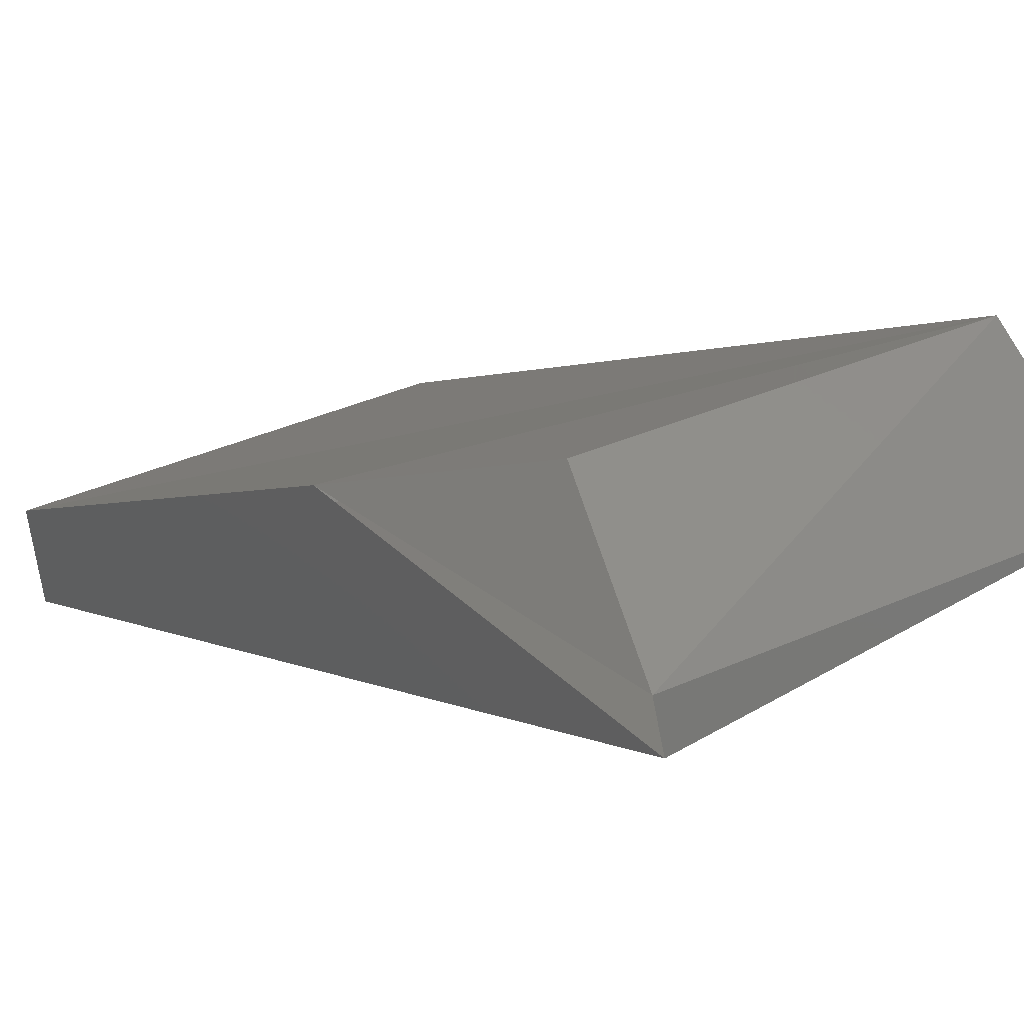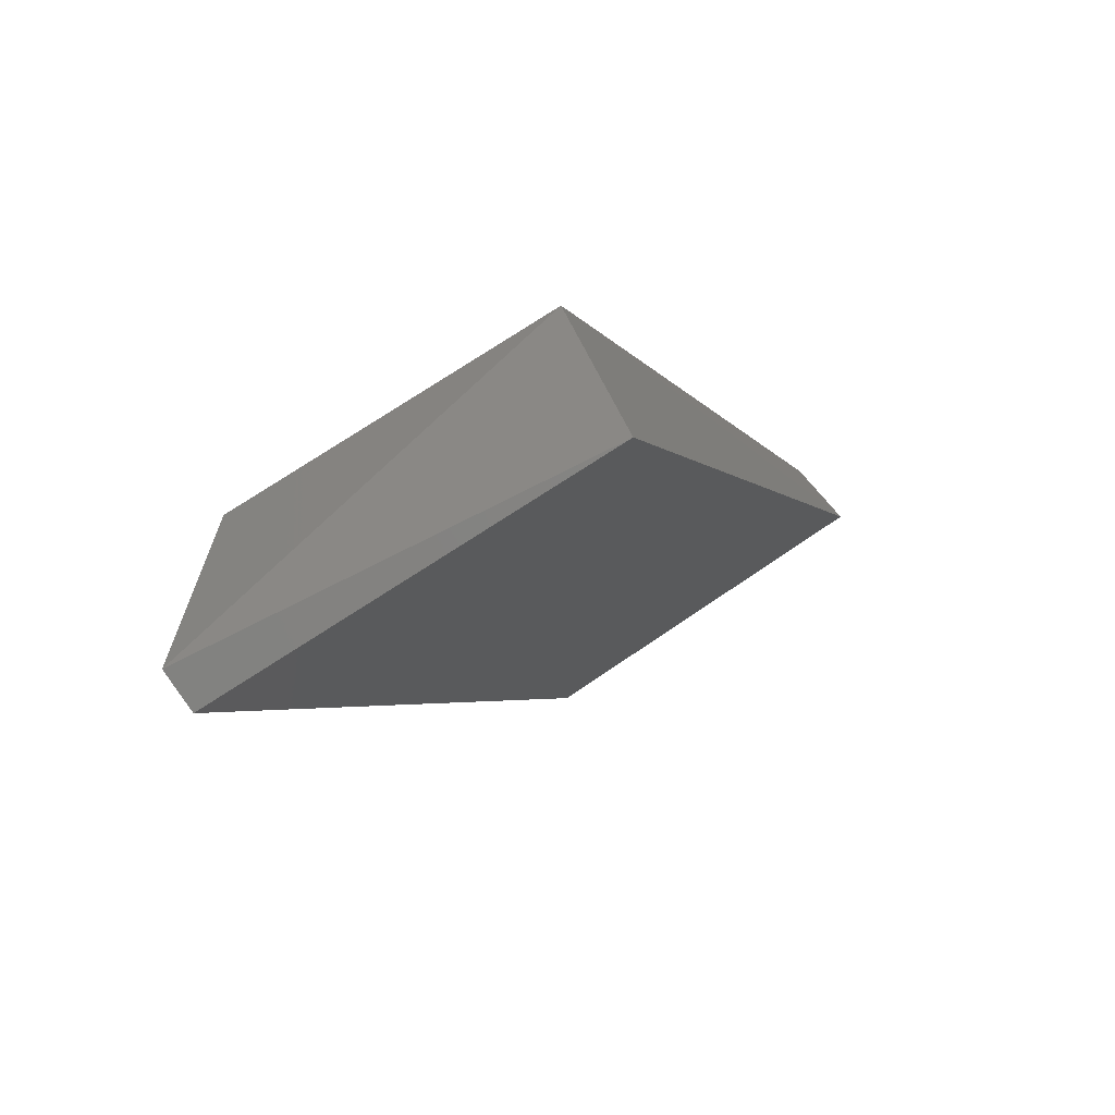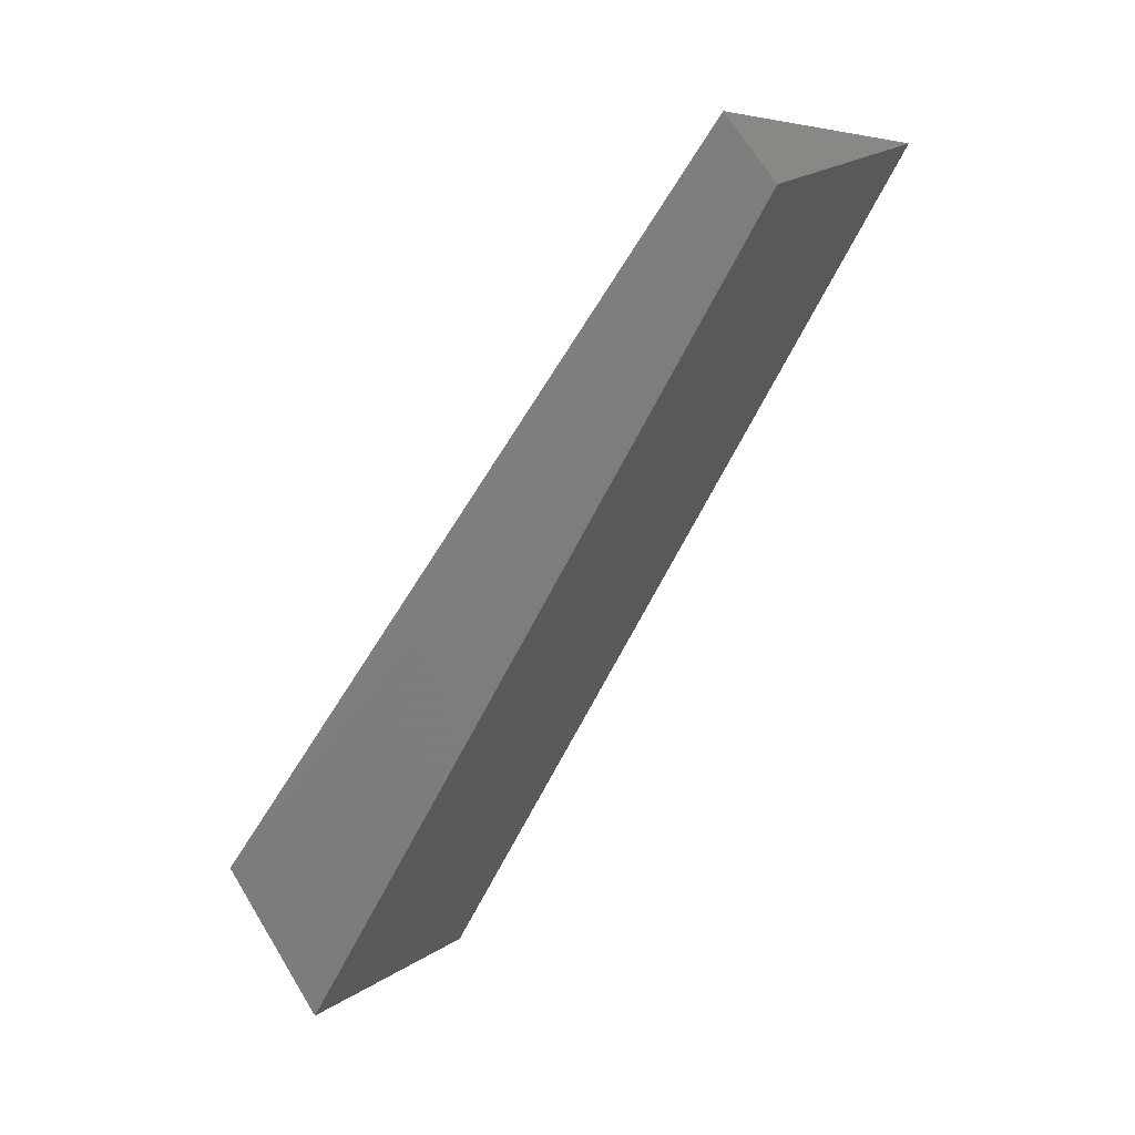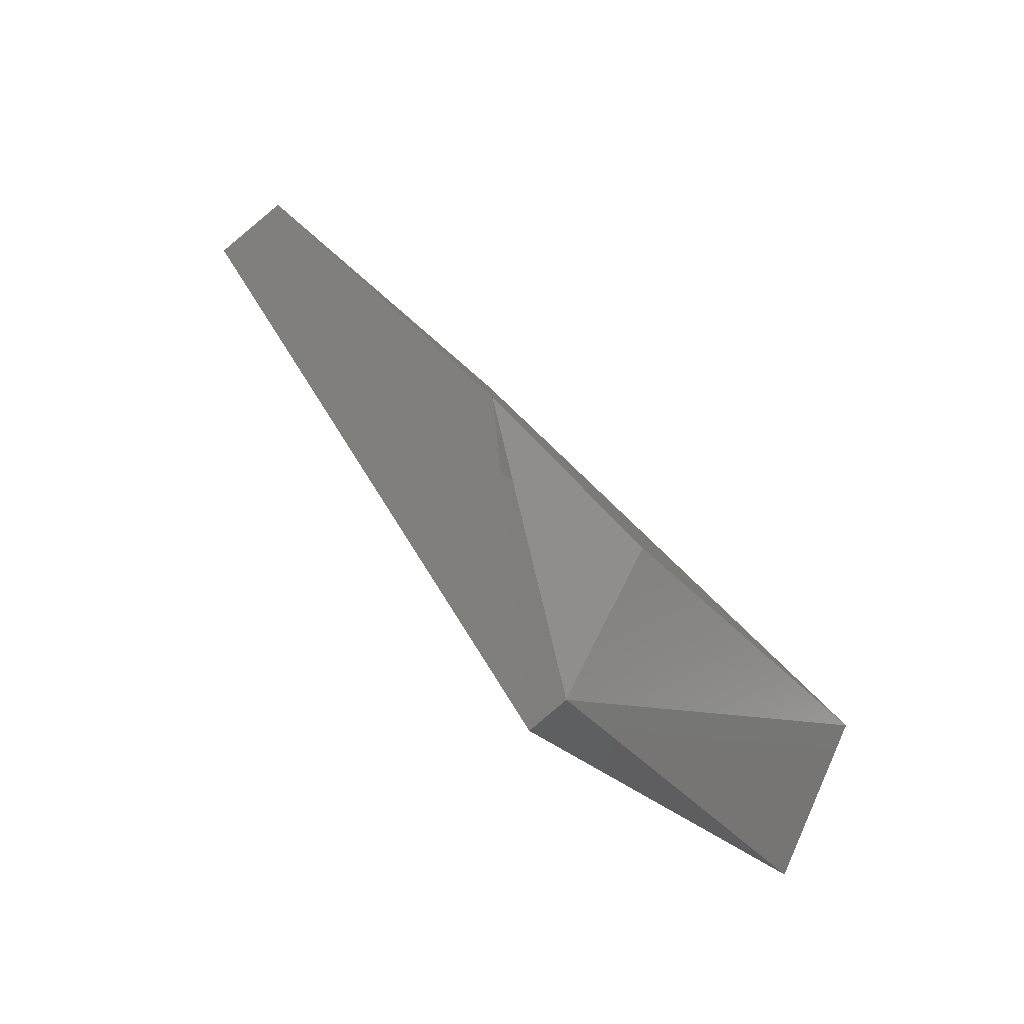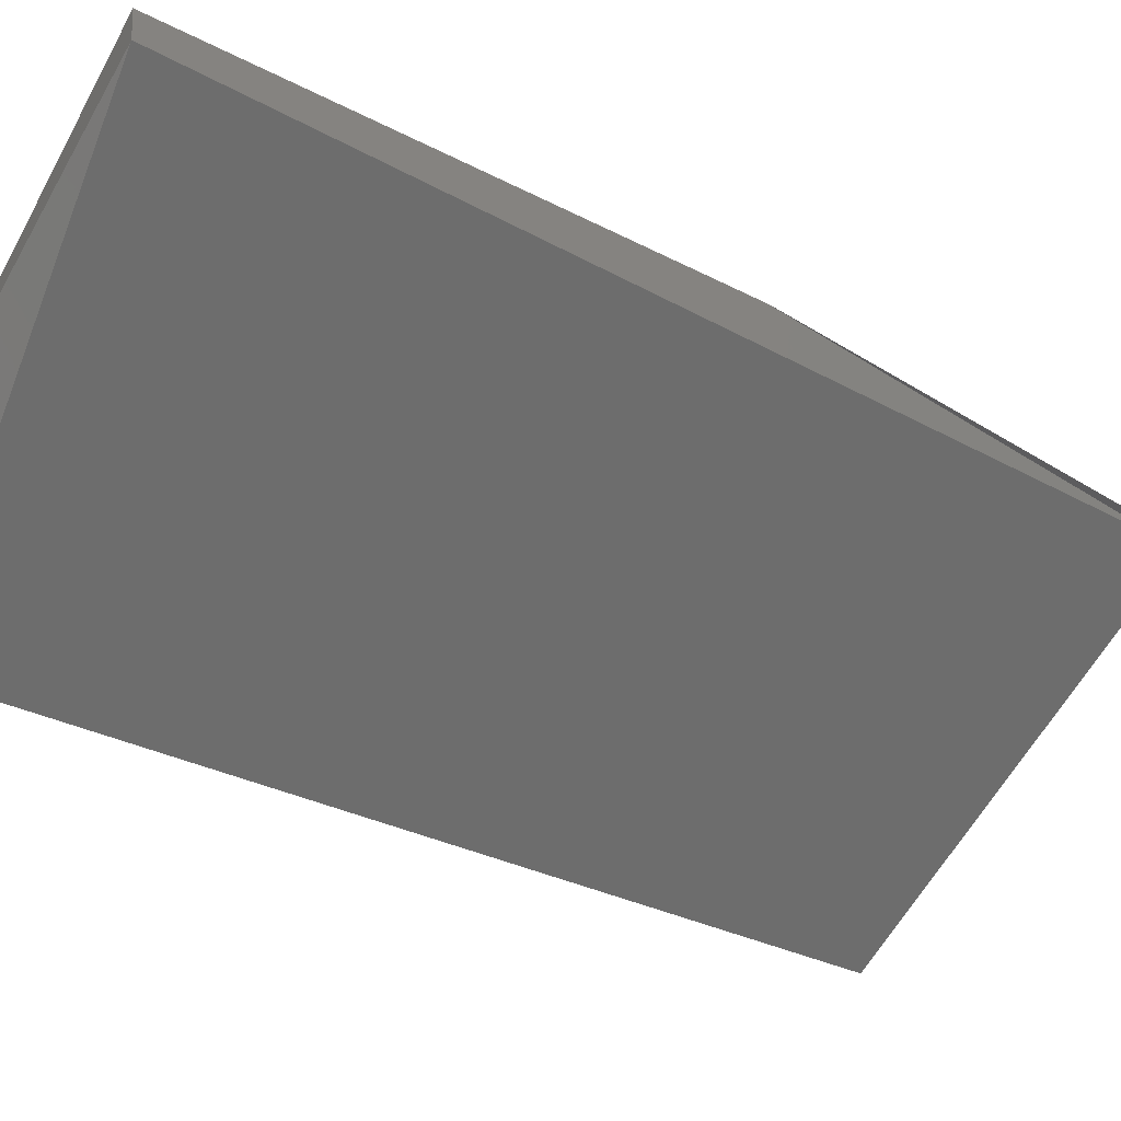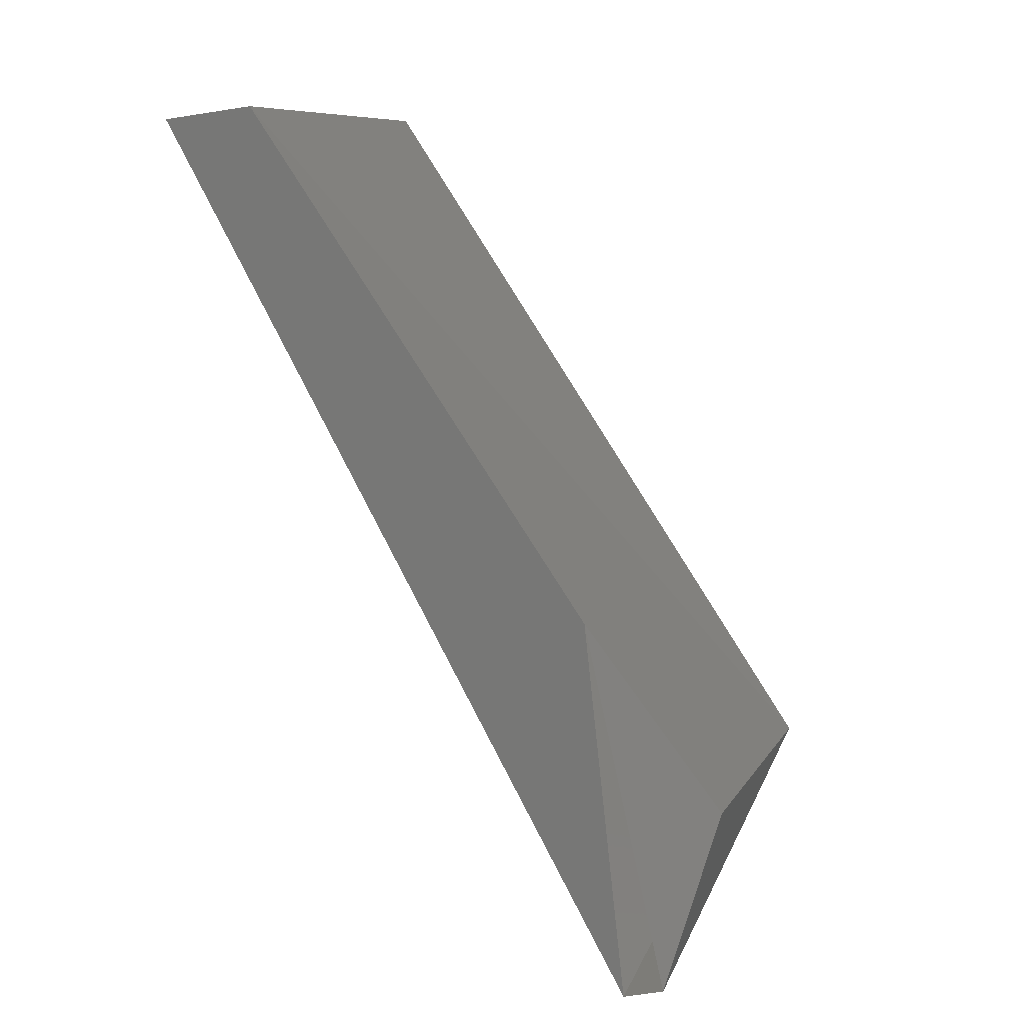
<metadata>
{"format":"stl","ext":"stl","renderer":"f3d","projection":"perspective","resolution":1024,"background":"white","views":[{"elev":40.3,"azim":-36.4,"up":"+Z"},{"elev":-68.3,"azim":37.8,"up":"+Y"},{"elev":4.2,"azim":111.2,"up":"+Y"},{"elev":-35.4,"azim":-47.6,"up":"+Y"},{"elev":-73.4,"azim":-121.9,"up":"+Z"},{"elev":13.0,"azim":-67.0,"up":"+Y"}]}
</metadata>
<code>
# stl→obj: 10 verts, 15 faces
v -0.6962 -0.1876 -0.4625
v -0.6966 -0.1679 -0.4762
v -0.7082 -0.1671 -0.4755
v -0.7082 -0.1811 -0.4652
v -0.7063 -0.1868 -0.4617
v -0.6962 -0.1914 -0.465
v -0.6962 -0.1697 -0.4777
v -0.7082 -0.1675 -0.4782
v -0.7082 -0.1921 -0.4639
v -0.7082 -0.1917 -0.4628
f 1 2 3
f 1 3 4
f 4 5 1
f 6 7 1
f 8 7 6
f 8 6 9
f 2 1 7
f 2 7 8
f 2 8 3
f 10 1 5
f 10 5 4
f 9 4 3
f 3 8 9
f 10 9 6
f 10 6 1

</code>
